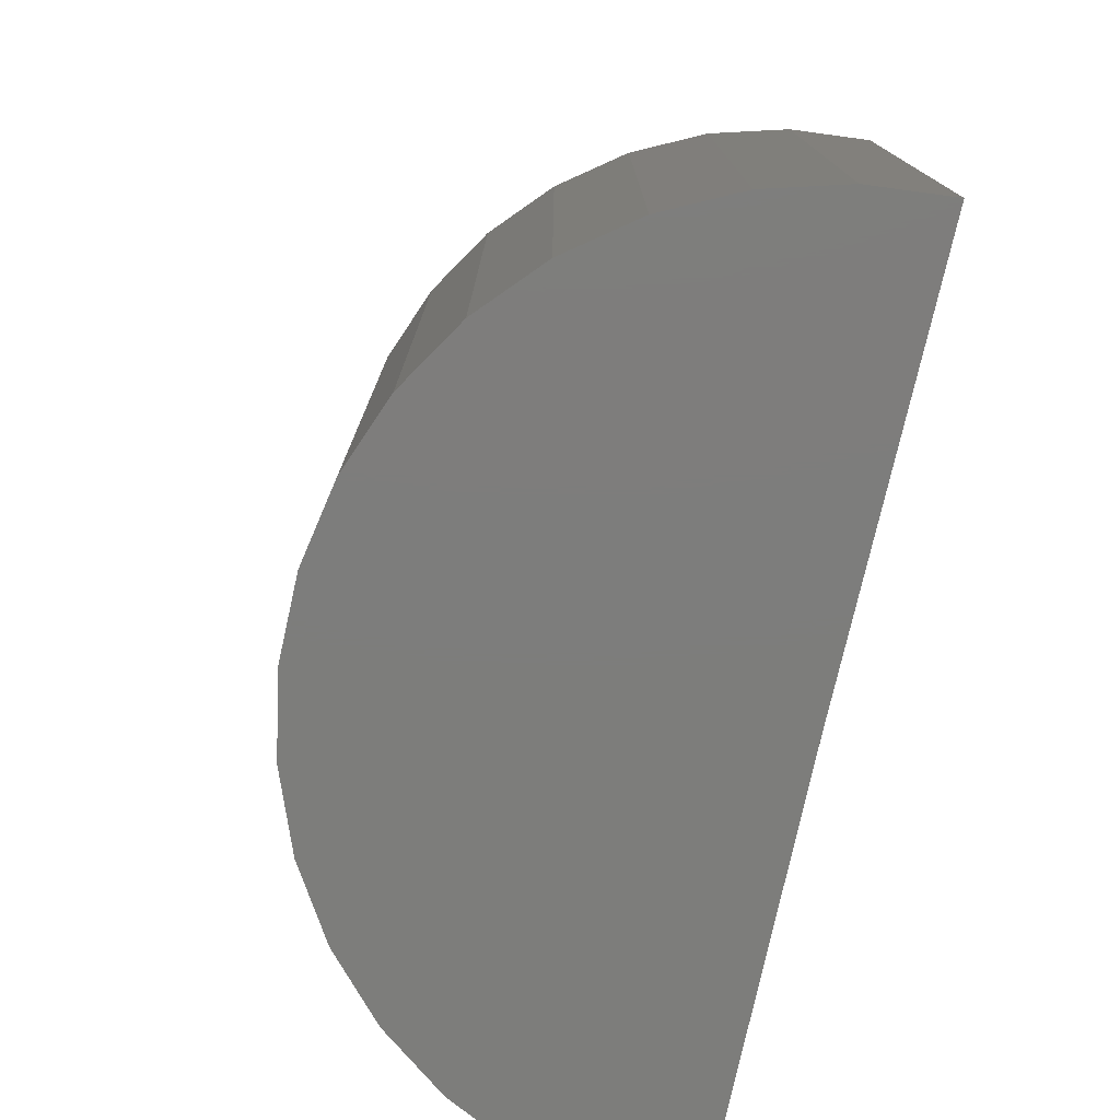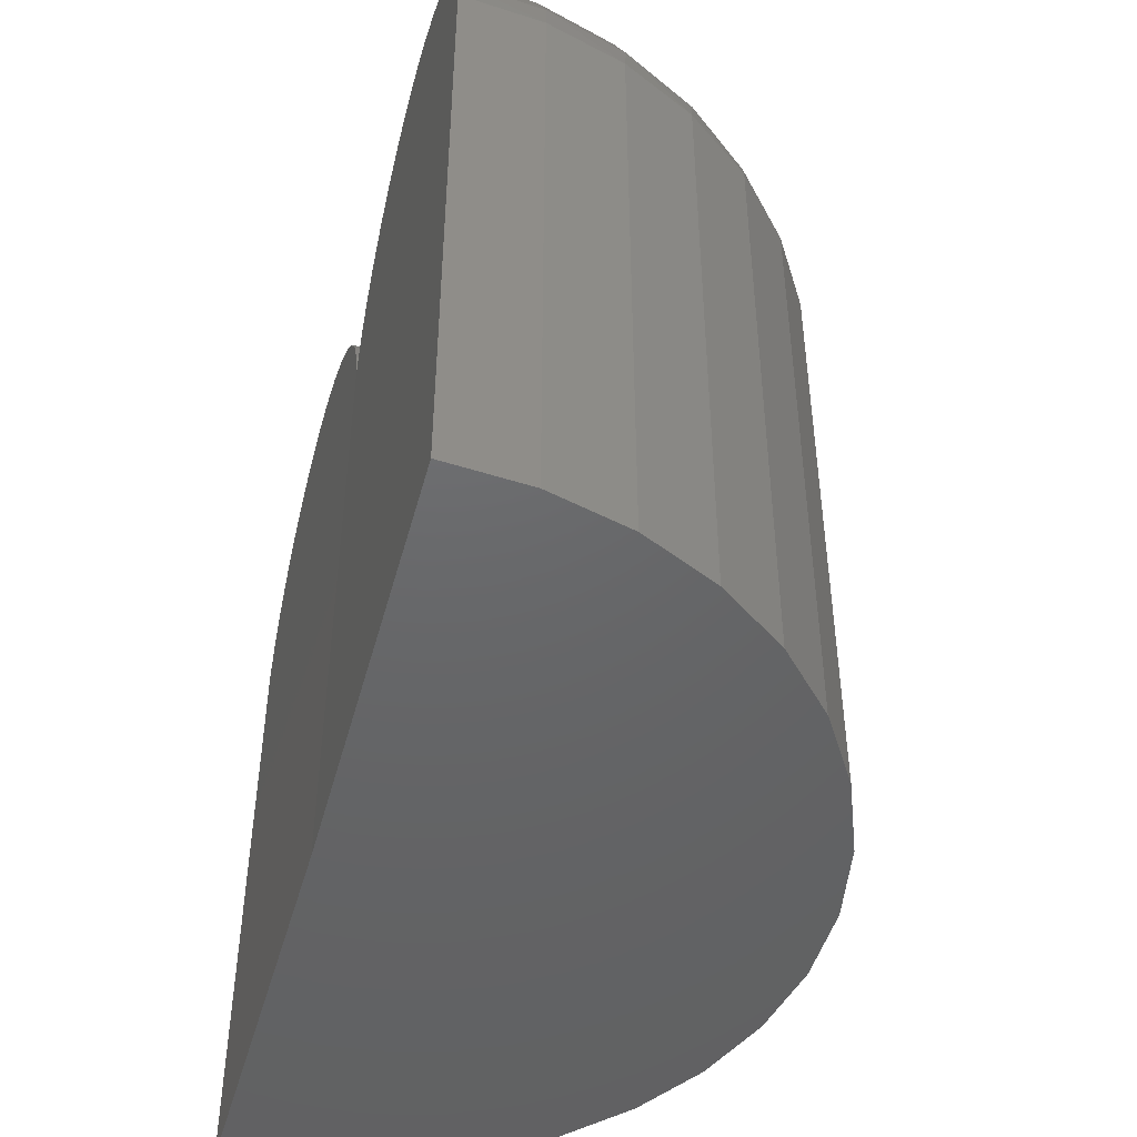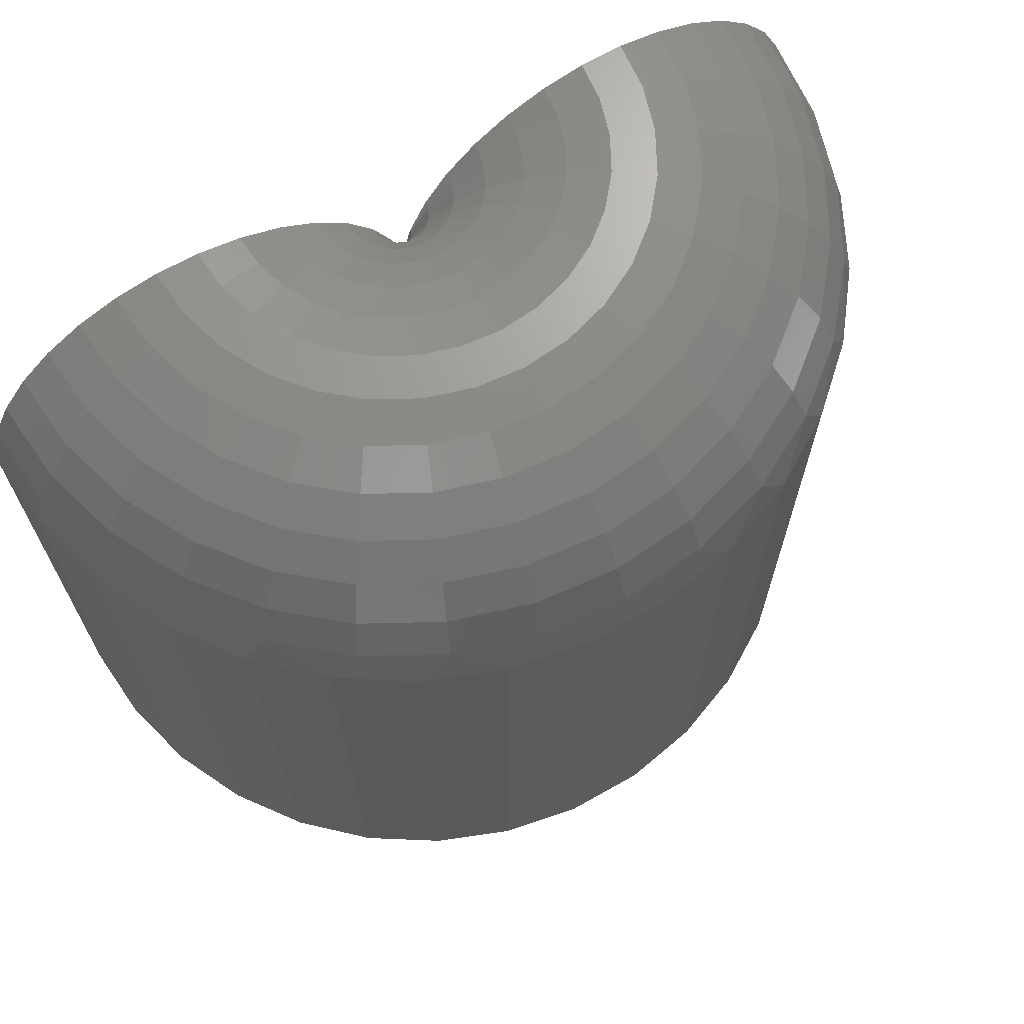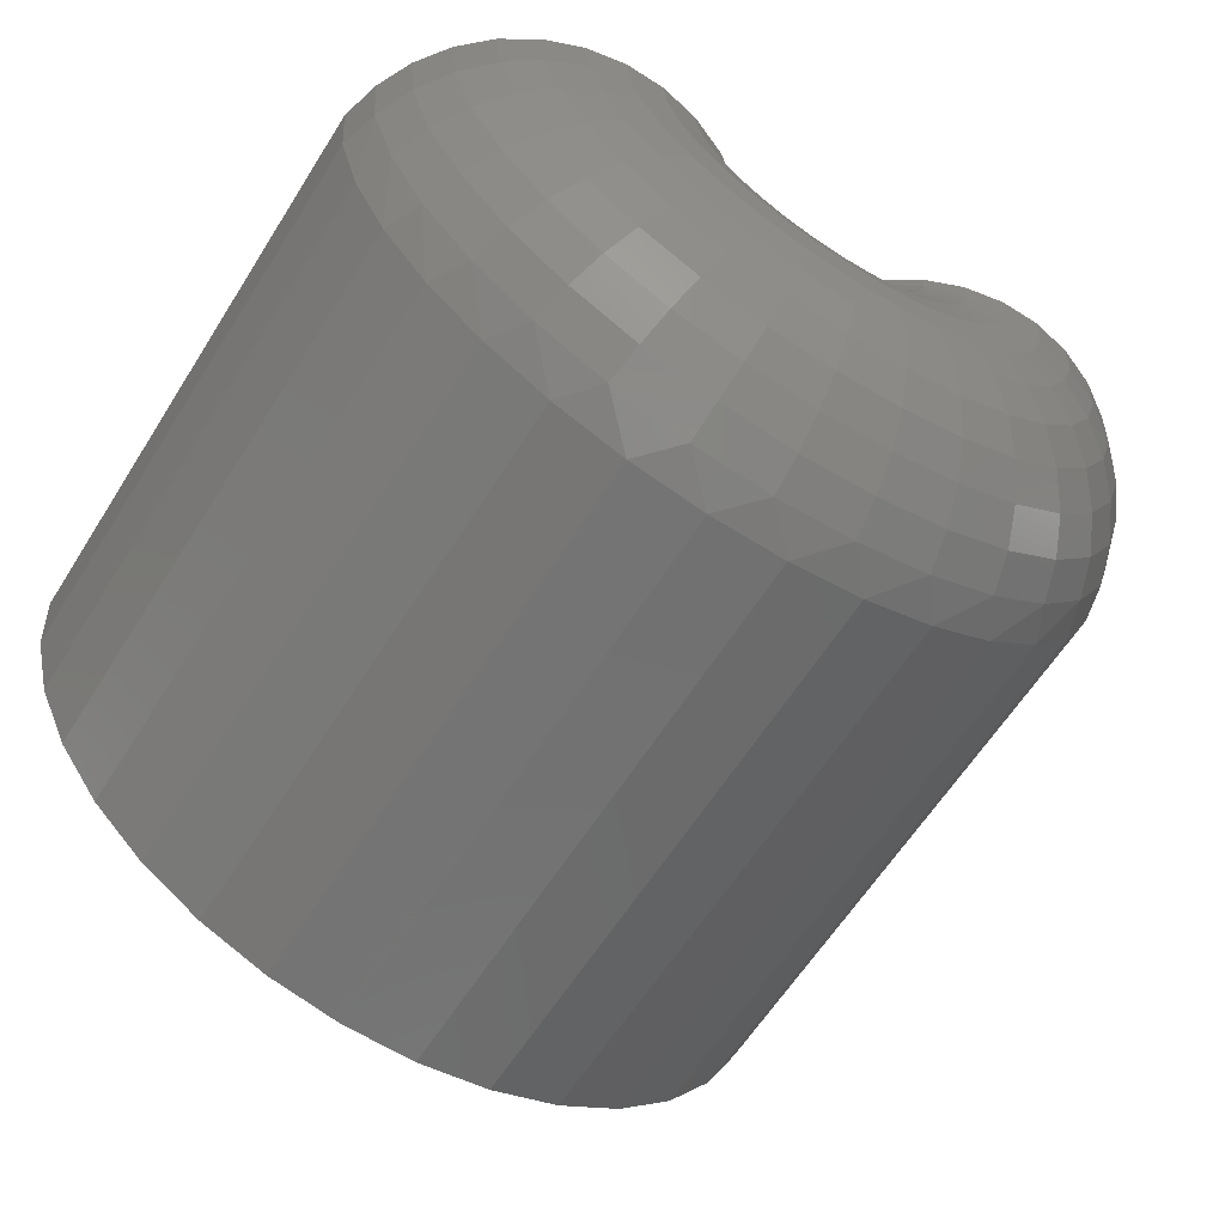
<metadata>
{"format":"stl","ext":"stl","renderer":"f3d","projection":"perspective","resolution":1024,"background":"white","views":[{"elev":-76.7,"azim":77.0,"up":"+Z"},{"elev":-46.8,"azim":-105.5,"up":"+Z"},{"elev":68.5,"azim":-29.9,"up":"+Z"},{"elev":-63.0,"azim":-32.5,"up":"+Y"}]}
</metadata>
<code>
# stl→obj: 276 verts, 548 faces
v -0.9855 0.005308 0.7505
v -0.9106 0.004386 0.7505
v -0.8371 0.00348 0.7365
v -0.5547 0 -0.6875
v -1.341 0.009694 -0.6875
v -0.5547 1.226e-16 0.4171
v -1.341 0.009694 0.4171
v -0.5735 0.0002314 0.4896
v -1.323 0.009462 0.4896
v -0.6055 0.0006258 0.5573
v -1.291 0.009068 0.5573
v -0.6496 0.001169 0.6178
v -1.247 0.008524 0.6178
v -0.7042 0.001842 0.6689
v -1.192 0.007851 0.6689
v -0.7675 0.002622 0.709
v -1.129 0.007072 0.709
v -1.059 0.006214 0.7365
v -0.2723 2.964e-16 0.7365
v -0.1987 3.34e-16 0.7505
v -0.1238 3.707e-16 0.7505
v -0.05028 4.052e-16 0.7365
v 0.01935 4.362e-16 0.709
v -0.3419 2.593e-16 0.709
v 0.0826 4.628e-16 0.6689
v -0.4051 2.239e-16 0.6689
v 0.1373 4.839e-16 0.6178
v -0.4598 1.914e-16 0.6178
v 0.1814 4.987e-16 0.5573
v -0.5039 1.631e-16 0.5573
v 0.2134 5.069e-16 0.4896
v -0.5359 1.399e-16 0.4896
v 0.2322 2.1e-16 0.4171
v 0.2322 8.736e-17 -0.6875
v 0.1985 -0.1504 0.4896
v 0.1786 -0.2853 0.4171
v 0.2187 -0.1451 0.4171
v 0.1545 -0.295 0.4896
v 0.1134 -0.4157 0.4171
v 0.08294 -0.4282 0.4896
v 0.02526 -0.5318 0.4171
v -0.01326 -0.5448 0.4896
v -0.08279 -0.6296 0.4171
v -0.1304 -0.6403 0.4896
v -0.207 -0.7059 0.4171
v -0.264 -0.7109 0.4896
v -0.3432 -0.7579 0.4171
v -0.4089 -0.7541 0.4896
v -0.4866 -0.7839 0.4171
v -0.5594 -0.768 0.4896
v -0.6324 -0.783 0.4171
v -0.7097 -0.7522 0.4896
v -0.7755 -0.7552 0.4171
v -0.8541 -0.7073 0.4896
v -0.911 -0.7015 0.4171
v -0.9868 -0.635 0.4896
v -1.034 -0.6238 0.4171
v -1.103 -0.5381 0.4896
v -1.141 -0.5246 0.4171
v -1.198 -0.4203 0.4896
v -1.228 -0.4074 0.4171
v -1.267 -0.2863 0.4896
v -1.291 -0.2762 0.4171
v -1.31 -0.1411 0.4896
v -1.33 -0.1356 0.4171
v -0.5732 -0.003452 0.4896
v -0.5721 -0.007001 0.4896
v -0.5704 -0.01028 0.4896
v -0.5681 -0.01316 0.4896
v -0.5653 -0.01553 0.4896
v -0.562 -0.0173 0.4896
v -0.5585 -0.0184 0.4896
v -0.5548 -0.01879 0.4896
v -0.5511 -0.01844 0.4896
v -0.5476 -0.01739 0.4896
v -0.5443 -0.01566 0.4896
v -0.5414 -0.01332 0.4896
v -0.5391 -0.01047 0.4896
v -0.5373 -0.007216 0.4896
v -0.5363 -0.003679 0.4896
v -1.278 -0.1352 0.5573
v -1.235 -0.1271 0.6178
v -1.181 -0.1171 0.6689
v -1.119 -0.1055 0.709
v -1.051 -0.09268 0.7365
v -0.9782 -0.07917 0.7505
v -0.9046 -0.06541 0.7505
v -0.8323 -0.0519 0.7365
v -0.7639 -0.0391 0.709
v -0.7017 -0.02748 0.6689
v -0.648 -0.01744 0.6178
v -0.6046 -0.009334 0.5573
v -0.5049 -0.009948 0.5573
v -0.4616 -0.01859 0.6178
v -0.408 -0.02929 0.6689
v -0.346 -0.04168 0.709
v -0.2777 -0.05531 0.7365
v -0.2056 -0.06972 0.7505
v -0.1322 -0.08438 0.7505
v -0.06005 -0.09879 0.7365
v 0.008233 -0.1124 0.709
v 0.07026 -0.1248 0.6689
v 0.1239 -0.1355 0.6178
v 0.1671 -0.1442 0.5573
v -0.5078 -0.01951 0.5573
v -0.4671 -0.03645 0.6178
v -0.4166 -0.05744 0.6689
v -0.3582 -0.08174 0.709
v -0.2939 -0.1085 0.7365
v -0.226 -0.1367 0.7505
v -0.1569 -0.1655 0.7505
v -0.08898 -0.1937 0.7365
v -0.02469 -0.2205 0.709
v 0.03372 -0.2448 0.6689
v 0.08417 -0.2658 0.6178
v 0.1249 -0.2827 0.5573
v -0.5125 -0.02832 0.5573
v -0.4759 -0.05291 0.6178
v -0.4305 -0.08337 0.6689
v -0.378 -0.1186 0.709
v -0.3202 -0.1575 0.7365
v -0.2592 -0.1985 0.7505
v -0.197 -0.2402 0.7505
v -0.1359 -0.2812 0.7365
v -0.07813 -0.32 0.709
v -0.02562 -0.3553 0.6689
v 0.01975 -0.3857 0.6178
v 0.05637 -0.4103 0.5573
v -0.5189 -0.03603 0.5573
v -0.4878 -0.06731 0.6178
v -0.4493 -0.1061 0.6689
v -0.4047 -0.1509 0.709
v -0.3556 -0.2003 0.7365
v -0.3037 -0.2525 0.7505
v -0.251 -0.3056 0.7505
v -0.1991 -0.3578 0.7365
v -0.15 -0.4072 0.709
v -0.1054 -0.452 0.6689
v -0.06692 -0.4908 0.6178
v -0.03583 -0.5221 0.5573
v -0.5266 -0.04234 0.5573
v -0.5023 -0.07911 0.6178
v -0.4721 -0.1247 0.6689
v -0.4371 -0.1774 0.709
v -0.3987 -0.2354 0.7365
v -0.3581 -0.2968 0.7505
v -0.3167 -0.3592 0.7505
v -0.2761 -0.4205 0.7365
v -0.2376 -0.4785 0.709
v -0.2027 -0.5312 0.6689
v -0.1725 -0.5768 0.6178
v -0.1481 -0.6136 0.5573
v -0.5355 -0.04702 0.5573
v -0.5188 -0.08785 0.6178
v -0.4981 -0.1384 0.6689
v -0.4742 -0.197 0.709
v -0.4478 -0.2614 0.7365
v -0.42 -0.3295 0.7505
v -0.3916 -0.3988 0.7505
v -0.3638 -0.4669 0.7365
v -0.3375 -0.5314 0.709
v -0.3135 -0.5899 0.6689
v -0.2929 -0.6405 0.6178
v -0.2762 -0.6813 0.5573
v -0.545 -0.04987 0.5573
v -0.5367 -0.09318 0.6178
v -0.5263 -0.1468 0.6689
v -0.5143 -0.2089 0.709
v -0.5011 -0.2773 0.7365
v -0.4871 -0.3495 0.7505
v -0.4729 -0.423 0.7505
v -0.459 -0.4952 0.7365
v -0.4457 -0.5636 0.709
v -0.4337 -0.6257 0.6689
v -0.4234 -0.6794 0.6178
v -0.415 -0.7227 0.5573
v -0.555 -0.0508 0.5573
v -0.5553 -0.0949 0.6178
v -0.5556 -0.1495 0.6689
v -0.556 -0.2128 0.709
v -0.5564 -0.2824 0.7365
v -0.5569 -0.356 0.7505
v -0.5573 -0.4308 0.7505
v -0.5578 -0.5044 0.7365
v -0.5582 -0.574 0.709
v -0.5586 -0.6373 0.6689
v -0.5589 -0.6919 0.6178
v -0.5592 -0.736 0.5573
v -0.5649 -0.04975 0.5573
v -0.5738 -0.09295 0.6178
v -0.5849 -0.1465 0.6689
v -0.5976 -0.2084 0.709
v -0.6117 -0.2766 0.7365
v -0.6266 -0.3487 0.7505
v -0.6417 -0.422 0.7505
v -0.6565 -0.494 0.7365
v -0.6706 -0.5622 0.709
v -0.6833 -0.6242 0.6689
v -0.6944 -0.6777 0.6178
v -0.7033 -0.7209 0.5573
v -0.5745 -0.04678 0.5573
v -0.5917 -0.0874 0.6178
v -0.613 -0.1377 0.6689
v -0.6376 -0.196 0.709
v -0.6648 -0.2601 0.7365
v -0.6934 -0.3278 0.7505
v -0.7226 -0.3968 0.7505
v -0.7513 -0.4645 0.7365
v -0.7784 -0.5286 0.709
v -0.8031 -0.5869 0.6689
v -0.8244 -0.6372 0.6178
v -0.8416 -0.6778 0.5573
v -0.5833 -0.042 0.5573
v -0.6081 -0.07846 0.6178
v -0.6388 -0.1236 0.6689
v -0.6744 -0.1759 0.709
v -0.7136 -0.2335 0.7365
v -0.755 -0.2943 0.7505
v -0.7971 -0.3562 0.7505
v -0.8385 -0.417 0.7365
v -0.8776 -0.4746 0.709
v -0.9132 -0.5269 0.6689
v -0.944 -0.572 0.6178
v -0.9688 -0.6085 0.5573
v -0.5909 -0.03559 0.5573
v -0.6224 -0.06648 0.6178
v -0.6614 -0.1048 0.6689
v -0.7065 -0.1491 0.709
v -0.7562 -0.1979 0.7365
v -0.8087 -0.2494 0.7505
v -0.8622 -0.3018 0.7505
v -0.9146 -0.3534 0.7365
v -0.9643 -0.4021 0.709
v -1.009 -0.4465 0.6689
v -1.048 -0.4847 0.6178
v -1.08 -0.5156 0.5573
v -0.5972 -0.0278 0.5573
v -0.6341 -0.05193 0.6178
v -0.6799 -0.08184 0.6689
v -0.7328 -0.1165 0.709
v -0.7911 -0.1546 0.7365
v -0.8526 -0.1948 0.7505
v -0.9153 -0.2358 0.7505
v -0.9769 -0.276 0.7365
v -1.035 -0.3141 0.709
v -1.088 -0.3487 0.6689
v -1.134 -0.3786 0.6178
v -1.171 -0.4028 0.5573
v -0.6018 -0.01893 0.5573
v -0.6428 -0.03537 0.6178
v -0.6935 -0.05574 0.6689
v -0.7522 -0.07931 0.709
v -0.8168 -0.1053 0.7365
v -0.885 -0.1327 0.7505
v -0.9545 -0.1606 0.7505
v -1.023 -0.188 0.7365
v -1.087 -0.2139 0.709
v -1.146 -0.2375 0.6689
v -1.197 -0.2579 0.6178
v -1.238 -0.2743 0.5573
v -1.33 -0.1356 -0.6875
v -1.291 -0.2762 -0.6875
v -1.228 -0.4074 -0.6875
v -1.141 -0.5246 -0.6875
v -1.034 -0.6238 -0.6875
v -0.911 -0.7015 -0.6875
v -0.7755 -0.7552 -0.6875
v -0.6324 -0.783 -0.6875
v -0.4866 -0.7839 -0.6875
v -0.3432 -0.7579 -0.6875
v -0.207 -0.7059 -0.6875
v -0.08279 -0.6296 -0.6875
v 0.02526 -0.5318 -0.6875
v 0.1134 -0.4157 -0.6875
v 0.1786 -0.2853 -0.6875
v 0.2187 -0.1451 -0.6875
f 1 2 3
f 4 5 6
f 6 5 7
f 6 7 8
f 8 7 9
f 8 9 10
f 10 9 11
f 10 11 12
f 12 11 13
f 12 13 14
f 14 13 15
f 14 15 16
f 16 15 17
f 16 17 3
f 3 17 18
f 3 18 1
f 19 20 21
f 21 22 19
f 19 22 23
f 19 23 24
f 24 23 25
f 24 25 26
f 26 25 27
f 26 27 28
f 28 27 29
f 28 29 30
f 30 29 31
f 30 31 32
f 32 31 33
f 32 33 6
f 6 33 34
f 6 34 4
f 35 36 37
f 38 39 36
f 40 41 39
f 42 43 41
f 44 45 43
f 46 47 45
f 48 49 47
f 50 51 49
f 52 53 51
f 54 55 53
f 56 57 55
f 58 59 57
f 60 61 59
f 62 63 61
f 64 65 63
f 33 31 37
f 6 8 66
f 6 66 67
f 6 67 68
f 6 68 69
f 6 69 70
f 6 70 71
f 6 71 72
f 6 72 73
f 6 73 74
f 6 74 75
f 6 75 76
f 6 76 77
f 6 77 78
f 6 78 79
f 6 79 80
f 6 80 32
f 7 65 9
f 9 65 64
f 9 64 11
f 11 64 81
f 11 81 13
f 13 81 82
f 13 82 15
f 15 82 83
f 15 83 17
f 17 83 84
f 17 84 18
f 18 84 85
f 18 85 1
f 1 85 86
f 1 86 2
f 2 86 87
f 2 87 3
f 3 87 88
f 3 88 16
f 16 88 89
f 16 89 14
f 14 89 90
f 14 90 12
f 12 90 91
f 12 91 10
f 10 91 92
f 10 92 8
f 8 92 66
f 32 80 30
f 30 80 93
f 30 93 28
f 28 93 94
f 28 94 26
f 26 94 95
f 26 95 24
f 24 95 96
f 24 96 19
f 19 96 97
f 19 97 20
f 20 97 98
f 20 98 21
f 21 98 99
f 21 99 22
f 22 99 100
f 22 100 23
f 23 100 101
f 23 101 25
f 25 101 102
f 25 102 27
f 27 102 103
f 27 103 29
f 29 103 104
f 29 104 31
f 31 104 35
f 31 35 37
f 80 79 93
f 93 79 105
f 93 105 94
f 94 105 106
f 94 106 95
f 95 106 107
f 95 107 96
f 96 107 108
f 96 108 97
f 97 108 109
f 97 109 98
f 98 109 110
f 98 110 99
f 99 110 111
f 99 111 100
f 100 111 112
f 100 112 101
f 101 112 113
f 101 113 102
f 102 113 114
f 102 114 103
f 103 114 115
f 103 115 104
f 104 115 116
f 104 116 35
f 35 116 38
f 35 38 36
f 79 78 105
f 105 78 117
f 105 117 106
f 106 117 118
f 106 118 107
f 107 118 119
f 107 119 108
f 108 119 120
f 108 120 109
f 109 120 121
f 109 121 110
f 110 121 122
f 110 122 111
f 111 122 123
f 111 123 112
f 112 123 124
f 112 124 113
f 113 124 125
f 113 125 114
f 114 125 126
f 114 126 115
f 115 126 127
f 115 127 116
f 116 127 128
f 116 128 38
f 38 128 40
f 38 40 39
f 78 77 117
f 117 77 129
f 117 129 118
f 118 129 130
f 118 130 119
f 119 130 131
f 119 131 120
f 120 131 132
f 120 132 121
f 121 132 133
f 121 133 122
f 122 133 134
f 122 134 123
f 123 134 135
f 123 135 124
f 124 135 136
f 124 136 125
f 125 136 137
f 125 137 126
f 126 137 138
f 126 138 127
f 127 138 139
f 127 139 128
f 128 139 140
f 128 140 40
f 40 140 42
f 40 42 41
f 77 76 129
f 129 76 141
f 129 141 130
f 130 141 142
f 130 142 131
f 131 142 143
f 131 143 132
f 132 143 144
f 132 144 133
f 133 144 145
f 133 145 134
f 134 145 146
f 134 146 135
f 135 146 147
f 135 147 136
f 136 147 148
f 136 148 137
f 137 148 149
f 137 149 138
f 138 149 150
f 138 150 139
f 139 150 151
f 139 151 140
f 140 151 152
f 140 152 42
f 42 152 44
f 42 44 43
f 76 75 141
f 141 75 153
f 141 153 142
f 142 153 154
f 142 154 143
f 143 154 155
f 143 155 144
f 144 155 156
f 144 156 145
f 145 156 157
f 145 157 146
f 146 157 158
f 146 158 147
f 147 158 159
f 147 159 148
f 148 159 160
f 148 160 149
f 149 160 161
f 149 161 150
f 150 161 162
f 150 162 151
f 151 162 163
f 151 163 152
f 152 163 164
f 152 164 44
f 44 164 46
f 44 46 45
f 75 74 153
f 153 74 165
f 153 165 154
f 154 165 166
f 154 166 155
f 155 166 167
f 155 167 156
f 156 167 168
f 156 168 157
f 157 168 169
f 157 169 158
f 158 169 170
f 158 170 159
f 159 170 171
f 159 171 160
f 160 171 172
f 160 172 161
f 161 172 173
f 161 173 162
f 162 173 174
f 162 174 163
f 163 174 175
f 163 175 164
f 164 175 176
f 164 176 46
f 46 176 48
f 46 48 47
f 74 73 165
f 165 73 177
f 165 177 166
f 166 177 178
f 166 178 167
f 167 178 179
f 167 179 168
f 168 179 180
f 168 180 169
f 169 180 181
f 169 181 170
f 170 181 182
f 170 182 171
f 171 182 183
f 171 183 172
f 172 183 184
f 172 184 173
f 173 184 185
f 173 185 174
f 174 185 186
f 174 186 175
f 175 186 187
f 175 187 176
f 176 187 188
f 176 188 48
f 48 188 50
f 48 50 49
f 73 72 177
f 177 72 189
f 177 189 178
f 178 189 190
f 178 190 179
f 179 190 191
f 179 191 180
f 180 191 192
f 180 192 181
f 181 192 193
f 181 193 182
f 182 193 194
f 182 194 183
f 183 194 195
f 183 195 184
f 184 195 196
f 184 196 185
f 185 196 197
f 185 197 186
f 186 197 198
f 186 198 187
f 187 198 199
f 187 199 188
f 188 199 200
f 188 200 50
f 50 200 52
f 50 52 51
f 72 71 189
f 189 71 201
f 189 201 190
f 190 201 202
f 190 202 191
f 191 202 203
f 191 203 192
f 192 203 204
f 192 204 193
f 193 204 205
f 193 205 194
f 194 205 206
f 194 206 195
f 195 206 207
f 195 207 196
f 196 207 208
f 196 208 197
f 197 208 209
f 197 209 198
f 198 209 210
f 198 210 199
f 199 210 211
f 199 211 200
f 200 211 212
f 200 212 52
f 52 212 54
f 52 54 53
f 71 70 201
f 201 70 213
f 201 213 202
f 202 213 214
f 202 214 203
f 203 214 215
f 203 215 204
f 204 215 216
f 204 216 205
f 205 216 217
f 205 217 206
f 206 217 218
f 206 218 207
f 207 218 219
f 207 219 208
f 208 219 220
f 208 220 209
f 209 220 221
f 209 221 210
f 210 221 222
f 210 222 211
f 211 222 223
f 211 223 212
f 212 223 224
f 212 224 54
f 54 224 56
f 54 56 55
f 70 69 213
f 213 69 225
f 213 225 214
f 214 225 226
f 214 226 215
f 215 226 227
f 215 227 216
f 216 227 228
f 216 228 217
f 217 228 229
f 217 229 218
f 218 229 230
f 218 230 219
f 219 230 231
f 219 231 220
f 220 231 232
f 220 232 221
f 221 232 233
f 221 233 222
f 222 233 234
f 222 234 223
f 223 234 235
f 223 235 224
f 224 235 236
f 224 236 56
f 56 236 58
f 56 58 57
f 69 68 225
f 225 68 237
f 225 237 226
f 226 237 238
f 226 238 227
f 227 238 239
f 227 239 228
f 228 239 240
f 228 240 229
f 229 240 241
f 229 241 230
f 230 241 242
f 230 242 231
f 231 242 243
f 231 243 232
f 232 243 244
f 232 244 233
f 233 244 245
f 233 245 234
f 234 245 246
f 234 246 235
f 235 246 247
f 235 247 236
f 236 247 248
f 236 248 58
f 58 248 60
f 58 60 59
f 68 67 237
f 237 67 249
f 237 249 238
f 238 249 250
f 238 250 239
f 239 250 251
f 239 251 240
f 240 251 252
f 240 252 241
f 241 252 253
f 241 253 242
f 242 253 254
f 242 254 243
f 243 254 255
f 243 255 244
f 244 255 256
f 244 256 245
f 245 256 257
f 245 257 246
f 246 257 258
f 246 258 247
f 247 258 259
f 247 259 248
f 248 259 260
f 248 260 60
f 60 260 62
f 60 62 61
f 67 66 249
f 249 66 92
f 249 92 250
f 250 92 91
f 250 91 251
f 251 91 90
f 251 90 252
f 252 90 89
f 252 89 253
f 253 89 88
f 253 88 254
f 254 88 87
f 254 87 255
f 255 87 86
f 255 86 256
f 256 86 85
f 256 85 257
f 257 85 84
f 257 84 258
f 258 84 83
f 258 83 259
f 259 83 82
f 259 82 260
f 260 82 81
f 260 81 62
f 62 81 64
f 62 64 63
f 7 5 65
f 65 5 261
f 65 261 63
f 63 261 262
f 63 262 61
f 61 262 263
f 61 263 59
f 59 263 264
f 59 264 57
f 57 264 265
f 57 265 55
f 55 265 266
f 55 266 53
f 53 266 267
f 53 267 51
f 51 267 268
f 51 268 49
f 49 268 269
f 49 269 47
f 47 269 270
f 47 270 45
f 45 270 271
f 45 271 43
f 43 271 272
f 43 272 41
f 41 272 273
f 41 273 39
f 39 273 274
f 39 274 36
f 36 274 275
f 36 275 37
f 37 275 276
f 37 276 33
f 33 276 34
f 261 5 4
f 261 4 34
f 261 34 276
f 261 276 275
f 261 275 262
f 269 268 270
f 270 268 267
f 270 267 271
f 271 267 266
f 271 266 272
f 272 266 265
f 272 265 273
f 273 265 264
f 273 264 274
f 274 264 263
f 274 263 275
f 275 263 262

</code>
